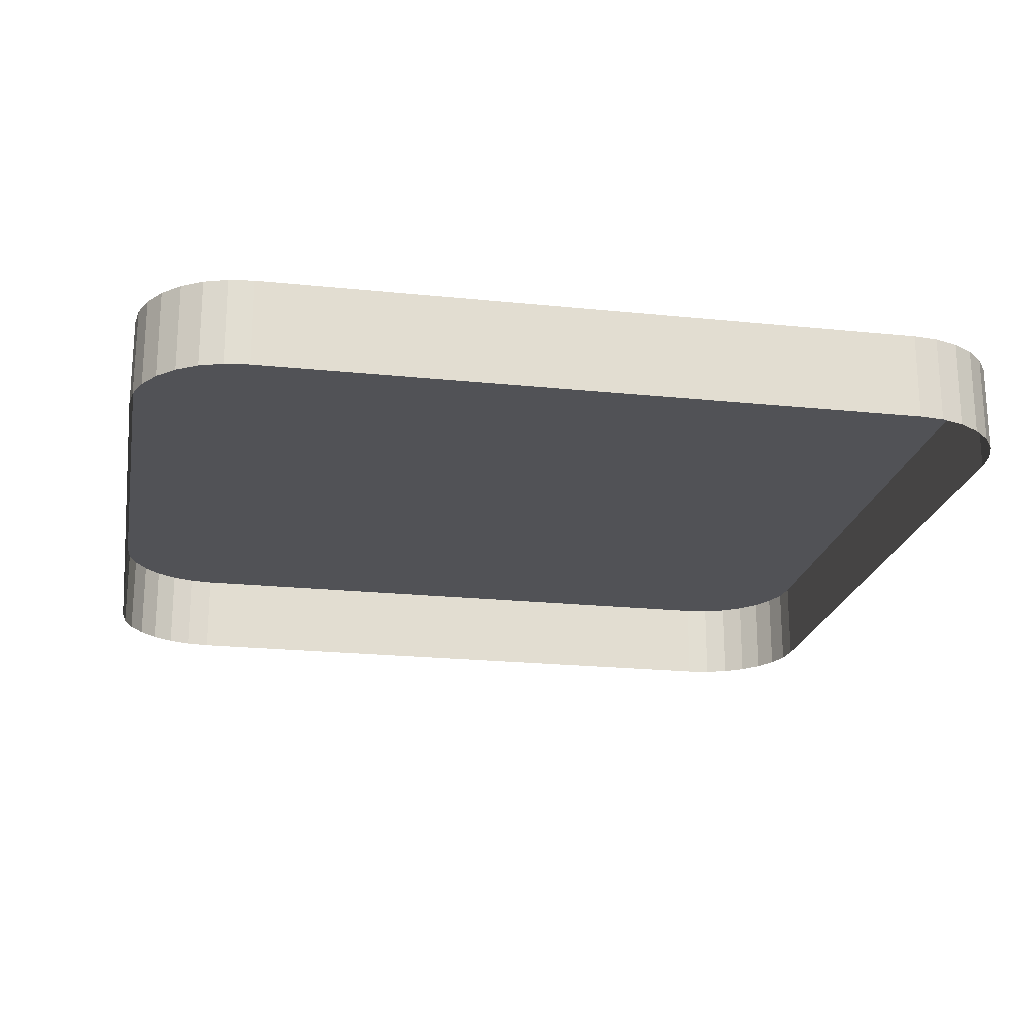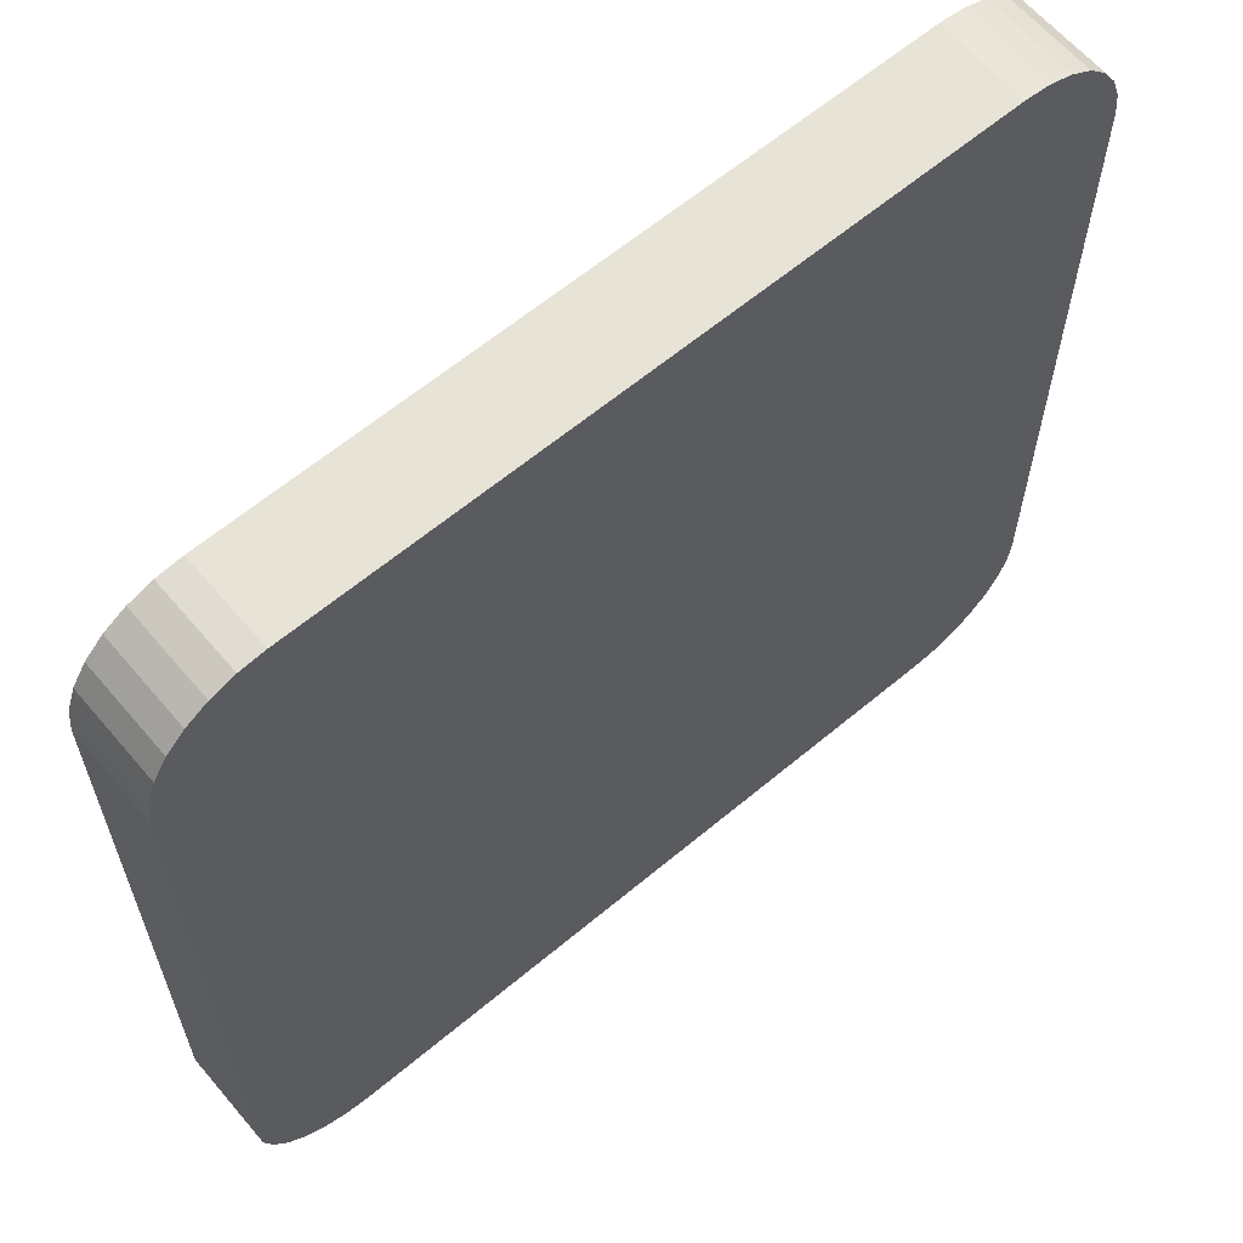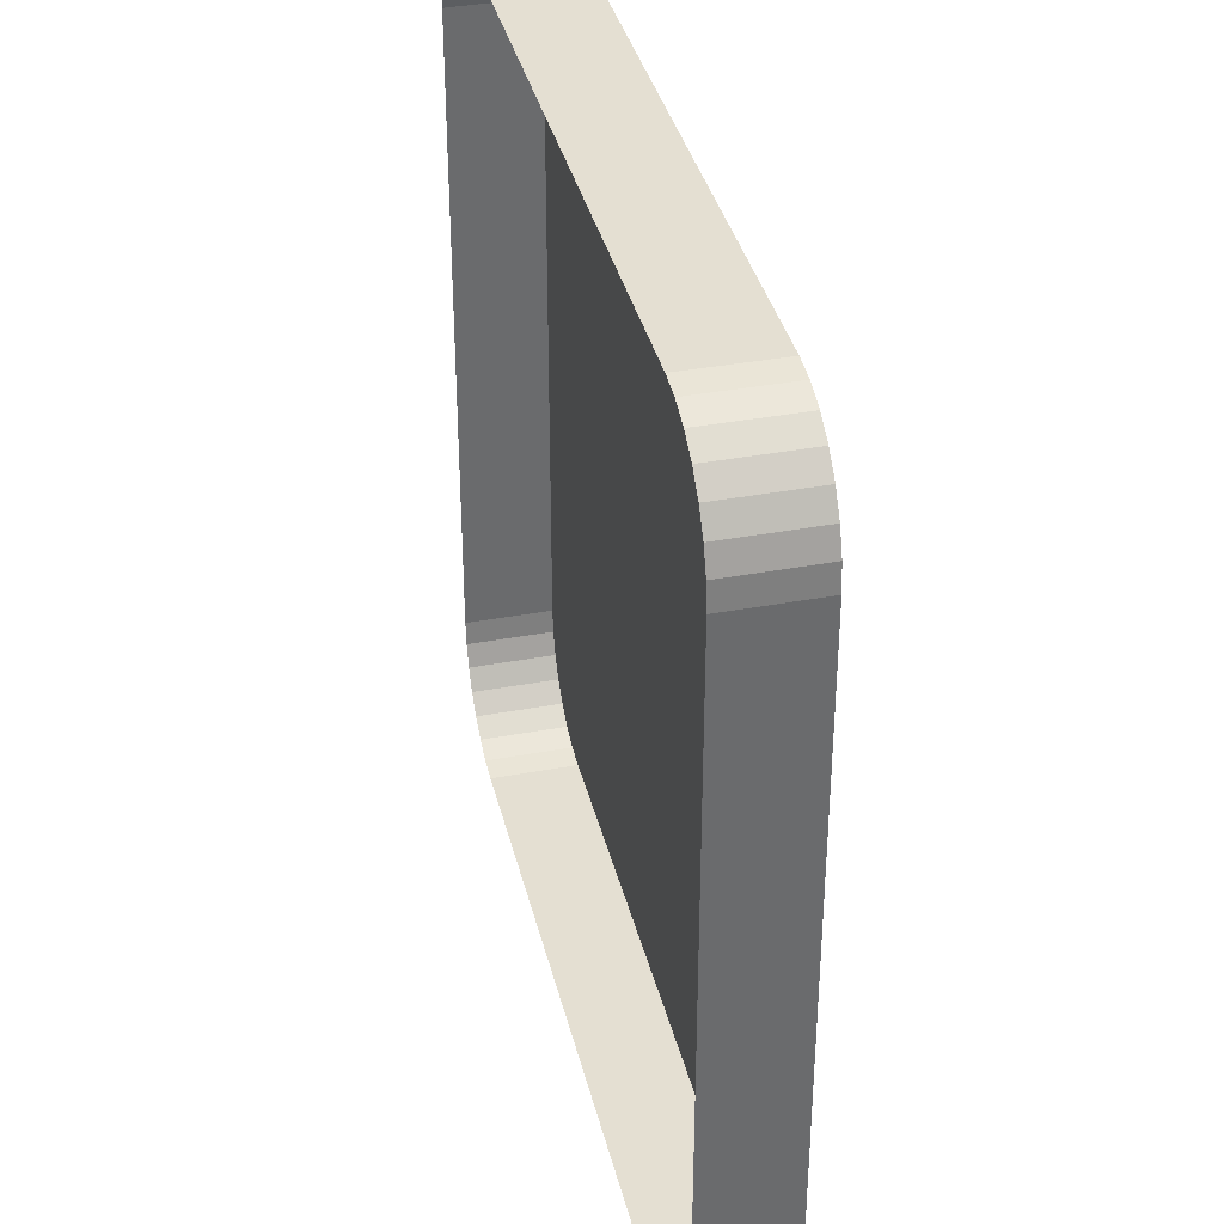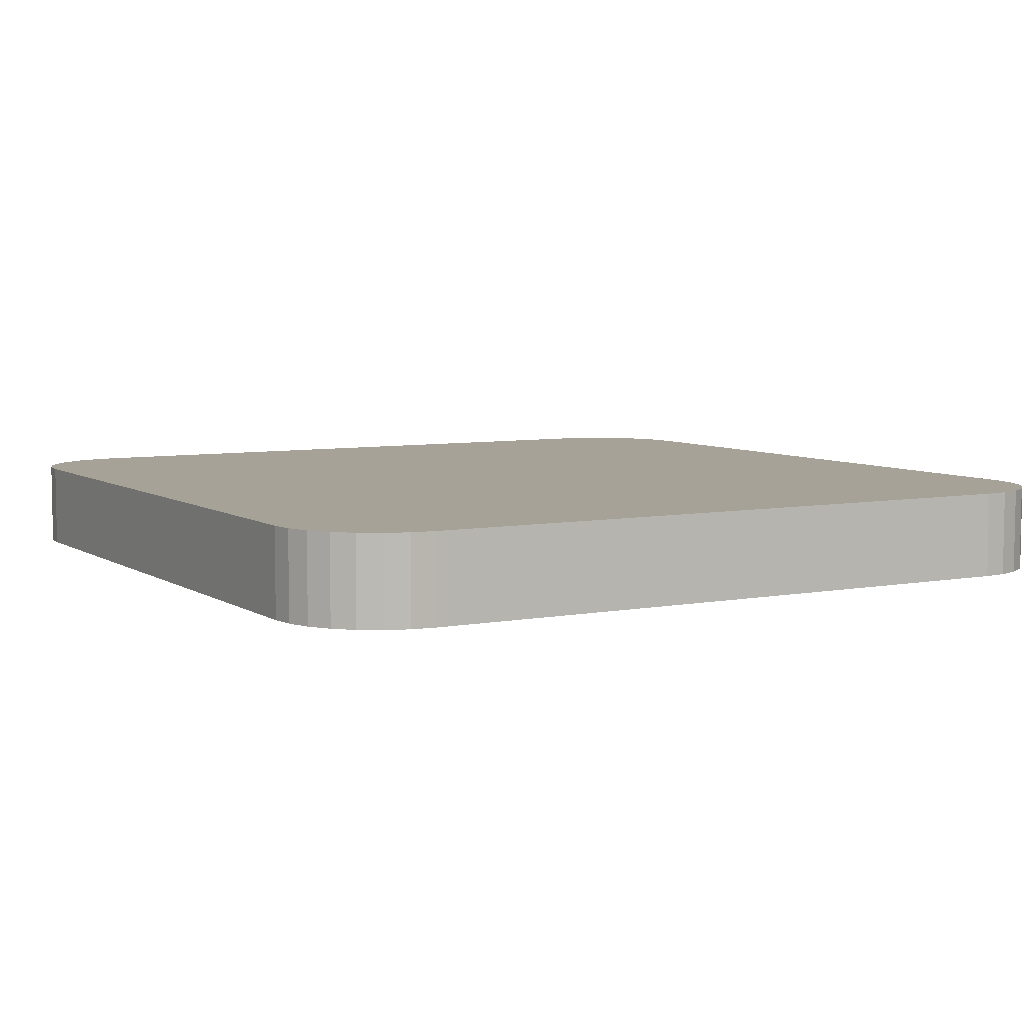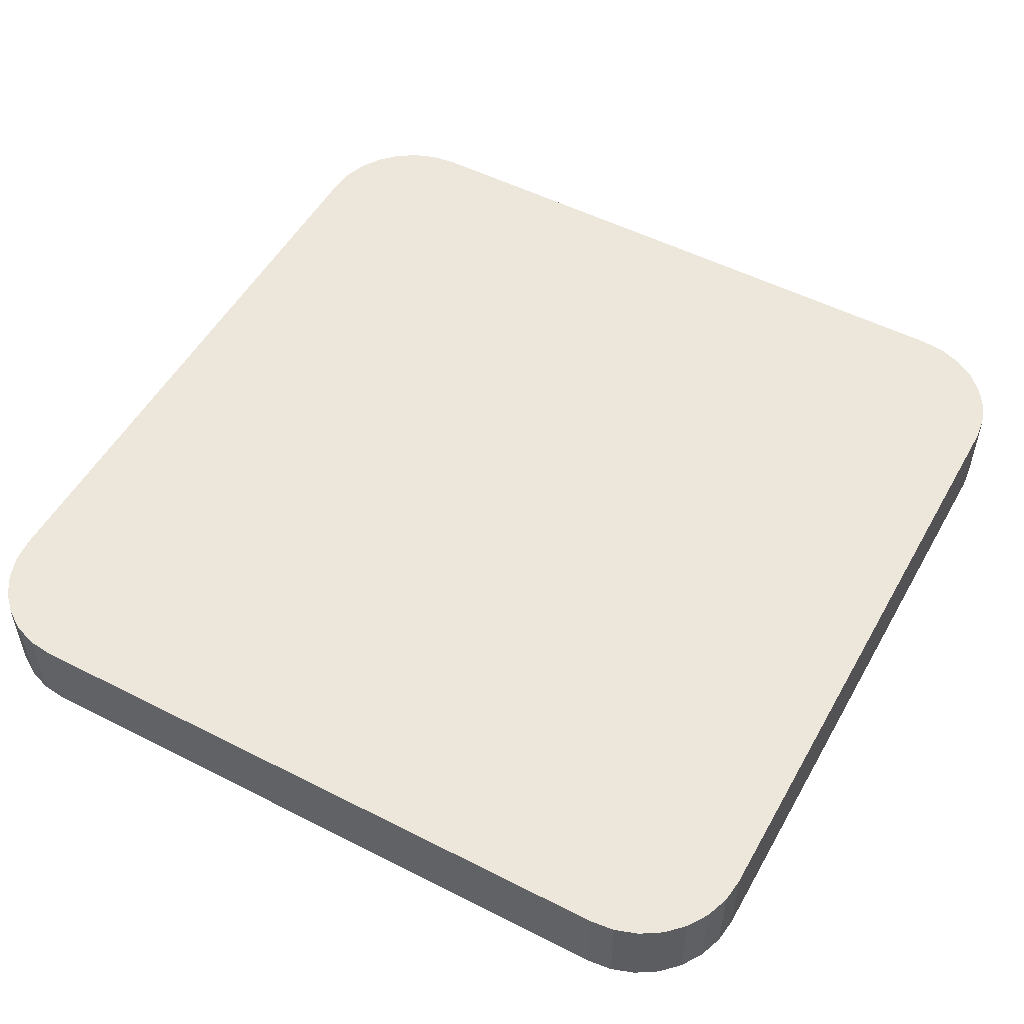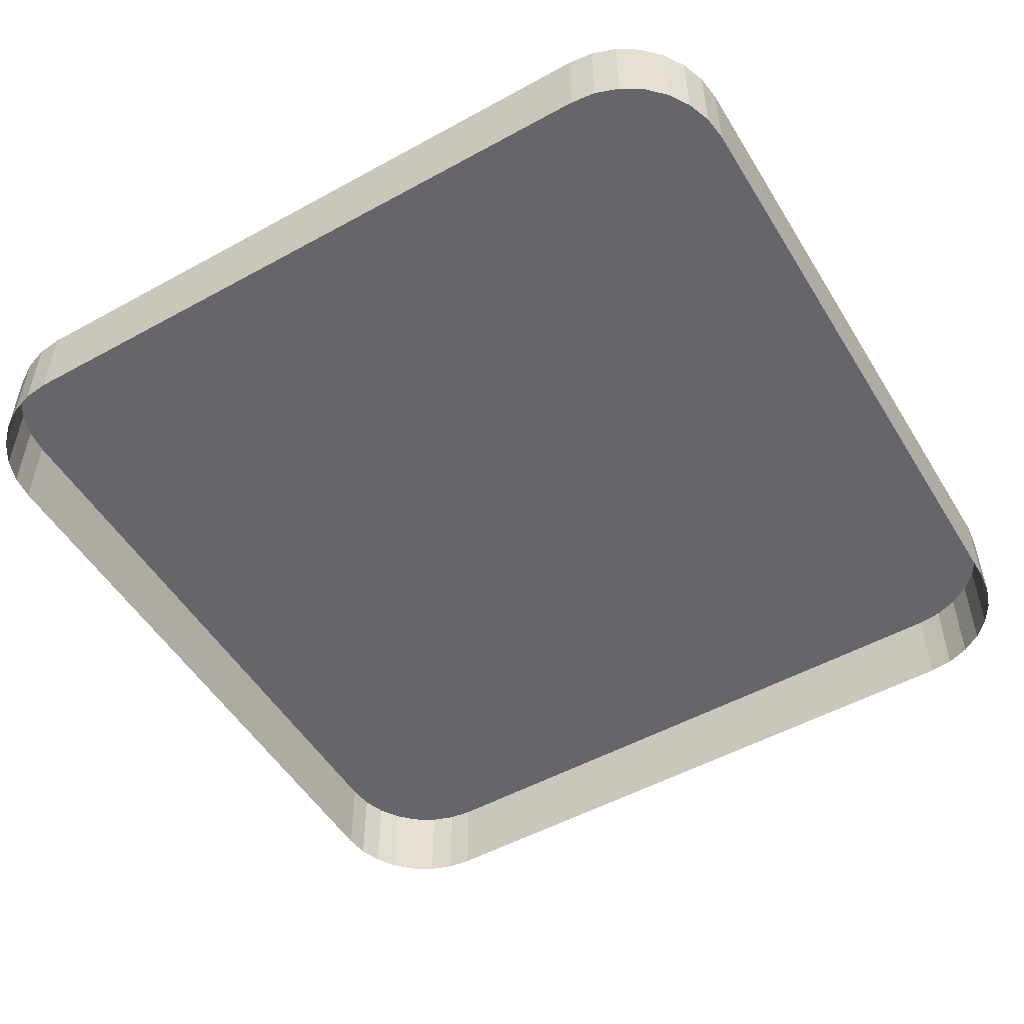
<metadata>
{"format":"obj","ext":"obj","renderer":"f3d","projection":"perspective","resolution":1024,"background":"white","views":[{"elev":-21.3,"azim":-100.5,"up":"+Z"},{"elev":62.7,"azim":-40.3,"up":"+Y"},{"elev":37.2,"azim":-103.4,"up":"+Y"},{"elev":6.4,"azim":-119.8,"up":"+Z"},{"elev":52.3,"azim":-151.3,"up":"+Z"},{"elev":-51.9,"azim":120.7,"up":"+Z"}]}
</metadata>
<code>
o LM_L_LSC3_UnderPF
v 297.9 254.3 -8.345
v 297.9 254.3 -13.05
v 296.6 254.5 -13.05
v 299.2 253.9 -8.345
v 299.2 253.9 -13.05
v 297.9 254.3 -13.05
v 300.3 253.2 -8.345
v 300.3 253.2 -13.05
v 299.2 253.9 -13.05
v 296.6 254.5 -13.05
v 261.3 254.5 -13.05
v 296.6 254.5 -8.345
v 301.2 252.2 -8.345
v 301.2 252.2 -13.05
v 300.3 253.2 -13.05
v 296.6 254.5 -8.345
v 297.9 254.3 -8.345
v 296.6 254.5 -13.05
v 297.9 254.3 -8.345
v 299.2 253.9 -8.345
v 297.9 254.3 -13.05
v 299.2 253.9 -8.345
v 300.3 253.2 -8.345
v 299.2 253.9 -13.05
v 301.9 251.1 -8.345
v 301.9 251.1 -13.05
v 301.2 252.2 -13.05
v 261.3 254.5 -8.345
v 261.3 254.5 -13.05
v 260 254.4 -13.05
v 300.3 253.2 -8.345
v 301.2 252.2 -8.345
v 300.3 253.2 -13.05
v 260 254.4 -8.345
v 260 254.4 -13.05
v 258.8 253.9 -13.05
v 261.3 254.5 -13.05
v 261.3 254.5 -8.345
v 296.6 254.5 -8.345
v 299.2 253.9 -8.345
v 297.9 254.3 -8.345
v 296.6 254.5 -8.345
v 302.3 249.9 -8.345
v 302.3 249.9 -13.05
v 301.9 251.1 -13.05
v 258.8 253.9 -8.345
v 258.8 253.9 -13.05
v 257.6 253.2 -13.05
v 301.2 252.2 -8.345
v 301.9 251.1 -8.345
v 301.2 252.2 -13.05
v 301.2 252.2 -8.345
v 300.3 253.2 -8.345
v 299.2 253.9 -8.345
v 257.6 253.2 -8.345
v 257.6 253.2 -13.05
v 256.7 252.3 -13.05
v 260 254.4 -8.345
v 261.3 254.5 -8.345
v 260 254.4 -13.05
v 302.5 248.6 -8.345
v 302.5 248.6 -13.05
v 302.3 249.9 -13.05
v 302.3 249.9 -8.345
v 301.9 251.1 -8.345
v 302.3 249.9 -8.345
v 301.9 251.1 -13.05
v 258.8 253.9 -8.345
v 260 254.4 -8.345
v 258.8 253.9 -13.05
v 301.9 251.1 -8.345
v 301.2 252.2 -8.345
v 256.7 252.3 -8.345
v 256.7 252.3 -13.05
v 256 251.2 -13.05
v 257.6 253.2 -8.345
v 258.8 253.9 -8.345
v 257.6 253.2 -13.05
v 302.3 249.9 -8.345
v 302.5 248.6 -8.345
v 302.3 249.9 -13.05
v 302.5 248.6 -8.345
v 256.7 252.3 -8.345
v 257.6 253.2 -8.345
v 256.7 252.3 -13.05
v 256 251.2 -8.345
v 256 251.2 -13.05
v 255.6 249.9 -13.05
v 260 254.4 -8.345
v 258.8 253.9 -8.345
v 257.6 253.2 -8.345
v 255.4 248.6 -8.345
v 261.3 254.5 -8.345
v 256 251.2 -8.345
v 260 254.4 -8.345
v 257.6 253.2 -8.345
v 256 251.2 -8.345
v 255.6 249.9 -8.345
v 255.6 249.9 -13.05
v 255.4 248.6 -13.05
v 296.6 254.5 -8.345
v 255.4 248.6 -8.345
v 302.5 248.6 -8.345
v 256.7 252.3 -8.345
v 256 251.2 -8.345
v 255.6 249.9 -8.345
v 260 254.4 -8.345
v 256 251.2 -8.345
v 255.4 248.6 -8.345
v 255.4 248.6 -8.345
v 255.6 249.9 -8.345
v 255.4 248.6 -13.05
v 256 251.2 -8.345
v 255.6 249.9 -8.345
v 302.5 248.6 -8.345
v 302.4 213.3 -8.345
v 302.5 248.6 -13.05
v 255.4 248.6 -8.345
v 255.4 248.6 -13.05
v 255.4 213.3 -13.05
v 302.4 213.3 -8.345
v 302.4 213.3 -8.345
v 302.4 213.3 -13.05
v 302.5 248.6 -13.05
v 255.4 213.3 -8.345
v 255.4 213.3 -8.345
v 302.3 212 -8.345
v 302.3 212 -13.05
v 302.4 213.3 -13.05
v 301.9 210.7 -8.345
v 301.9 210.7 -13.05
v 302.3 212 -13.05
v 302.4 213.3 -8.345
v 302.3 212 -8.345
v 302.4 213.3 -13.05
v 301.2 209.6 -8.345
v 301.2 209.6 -13.05
v 301.9 210.7 -13.05
v 302.3 212 -8.345
v 301.9 210.7 -8.345
v 302.3 212 -13.05
v 255.4 213.3 -8.345
v 255.4 213.3 -13.05
v 255.5 212 -13.05
v 300.2 208.7 -8.345
v 300.2 208.7 -13.05
v 301.2 209.6 -13.05
v 301.9 210.7 -8.345
v 301.2 209.6 -8.345
v 301.9 210.7 -13.05
v 301.9 210.7 -8.345
v 302.3 212 -8.345
v 302.4 213.3 -8.345
v 299.1 208 -8.345
v 299.1 208 -13.05
v 300.2 208.7 -13.05
v 255.5 212 -8.345
v 255.5 212 -13.05
v 256 210.8 -13.05
v 301.2 209.6 -8.345
v 300.2 208.7 -8.345
v 301.2 209.6 -13.05
v 297.9 207.6 -8.345
v 297.9 207.6 -13.05
v 299.1 208 -13.05
v 296.5 207.4 -8.345
v 296.5 207.4 -13.05
v 297.9 207.6 -13.05
v 255.5 212 -8.345
v 255.4 213.3 -8.345
v 255.5 212 -13.05
v 297.9 207.6 -8.345
v 301.9 210.7 -8.345
v 302.4 213.3 -8.345
v 256 210.8 -8.345
v 256 210.8 -13.05
v 256.7 209.7 -13.05
v 300.2 208.7 -8.345
v 300.2 208.7 -8.345
v 301.2 209.6 -8.345
v 301.9 210.7 -8.345
v 299.1 208 -8.345
v 297.9 207.6 -8.345
v 299.1 208 -13.05
v 256.7 209.7 -8.345
v 256.7 209.7 -13.05
v 257.6 208.7 -13.05
v 256 210.8 -8.345
v 255.5 212 -8.345
v 256 210.8 -13.05
v 296.5 207.4 -8.345
v 297.9 207.6 -8.345
v 261.3 207.4 -8.345
v 255.4 213.3 -8.345
v 297.9 207.6 -8.345
v 296.5 207.4 -8.345
v 297.9 207.6 -13.05
v 297.9 207.6 -8.345
v 300.2 208.7 -8.345
v 301.9 210.7 -8.345
v 261.3 207.4 -8.345
v 261.3 207.4 -13.05
v 296.5 207.4 -13.05
v 257.6 208.7 -8.345
v 257.6 208.7 -13.05
v 258.7 208 -13.05
v 261.3 207.4 -8.345
v 256.7 209.7 -8.345
v 256 210.8 -8.345
v 256.7 209.7 -13.05
v 258.7 208 -8.345
v 258.7 208 -13.05
v 259.9 207.6 -13.05
v 296.5 207.4 -8.345
v 261.3 207.4 -8.345
v 296.5 207.4 -13.05
v 299.1 208 -8.345
v 259.9 207.6 -8.345
v 259.9 207.6 -13.05
v 261.3 207.4 -13.05
v 255.5 212 -8.345
v 257.6 208.7 -8.345
v 256.7 209.7 -8.345
v 257.6 208.7 -13.05
v 258.7 208 -8.345
v 256 210.8 -8.345
v 258.7 208 -8.345
v 257.6 208.7 -8.345
v 258.7 208 -13.05
v 259.9 207.6 -8.345
v 258.7 208 -8.345
v 259.9 207.6 -13.05
v 261.3 207.4 -8.345
v 259.9 207.6 -8.345
v 261.3 207.4 -13.05
v 256.7 209.7 -8.345
v 256.7 209.7 -8.345
v 257.6 208.7 -8.345
v 258.7 208 -8.345
v 258.7 208 -8.345
v 259.9 207.6 -8.345
f 3 2 1
f 6 5 4
f 9 8 7
f 12 11 10
f 15 14 13
f 18 17 16
f 21 20 19
f 24 23 22
f 27 26 25
f 30 29 28
f 33 32 31
f 36 35 34
f 39 38 37
f 42 41 40
f 45 44 43
f 48 47 46
f 51 50 49
f 54 53 52
f 57 56 55
f 60 59 58
f 63 62 61
f 42 40 64
f 67 66 65
f 70 69 68
f 72 71 40
f 75 74 73
f 78 77 76
f 71 64 40
f 81 80 79
f 64 82 42
f 85 84 83
f 88 87 86
f 91 90 89
f 93 42 92
f 75 73 94
f 97 96 95
f 100 99 98
f 103 102 101
f 89 93 92
f 105 104 91
f 88 86 106
f 109 108 107
f 112 111 110
f 102 114 113
f 117 116 115
f 120 119 118
f 82 121 92
f 124 123 122
f 120 118 125
f 126 92 121
f 129 128 127
f 132 131 130
f 135 134 133
f 138 137 136
f 141 140 139
f 144 143 142
f 147 146 145
f 150 149 148
f 153 152 151
f 156 155 154
f 159 158 157
f 162 161 160
f 165 164 163
f 168 167 166
f 171 170 169
f 174 173 172
f 177 176 175
f 156 154 178
f 181 180 179
f 184 183 182
f 187 186 185
f 190 189 188
f 192 191 121
f 194 153 193
f 197 196 195
f 200 199 198
f 203 202 201
f 206 205 204
f 191 207 121
f 210 209 208
f 213 212 211
f 216 215 214
f 179 217 192
f 220 219 218
f 221 126 207
f 224 223 222
f 226 221 225
f 229 228 227
f 232 231 230
f 235 234 233
f 236 226 225
f 207 225 221
f 239 238 237
f 193 241 240

</code>
